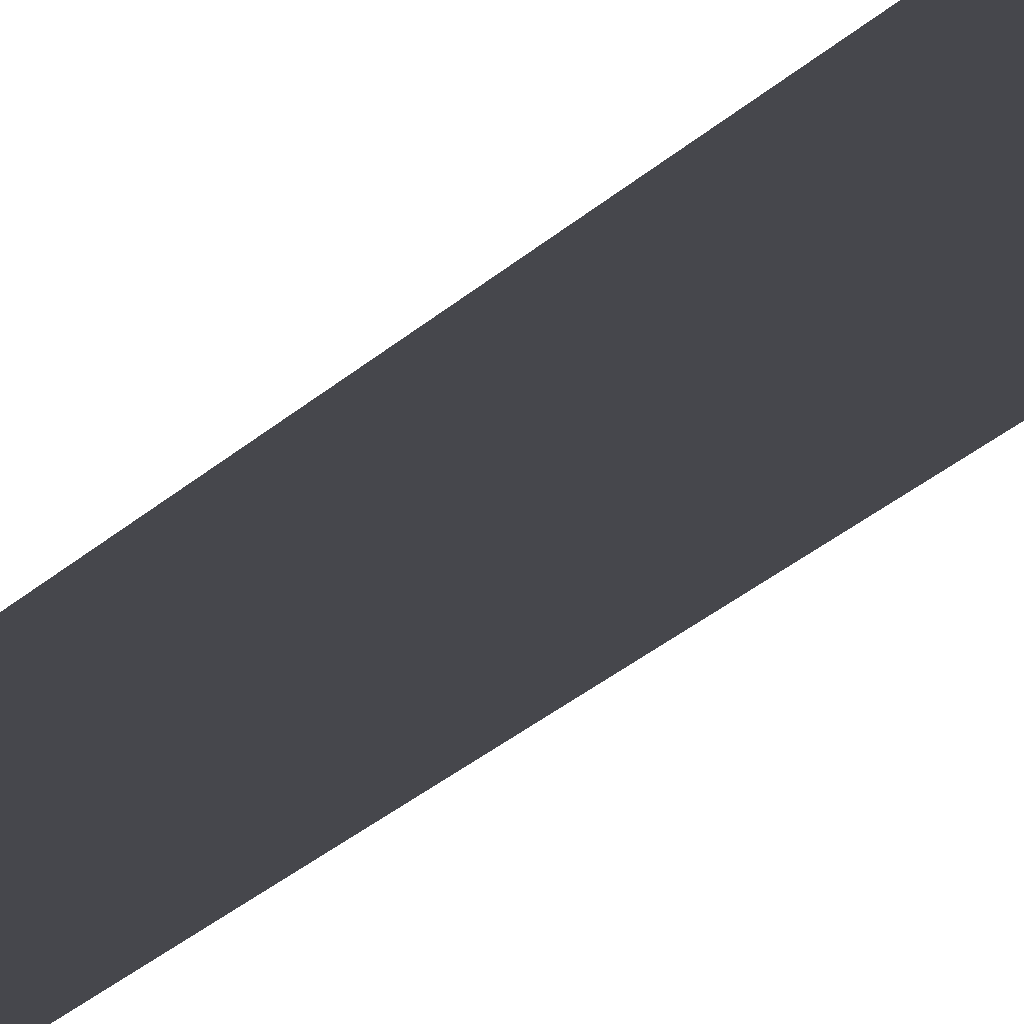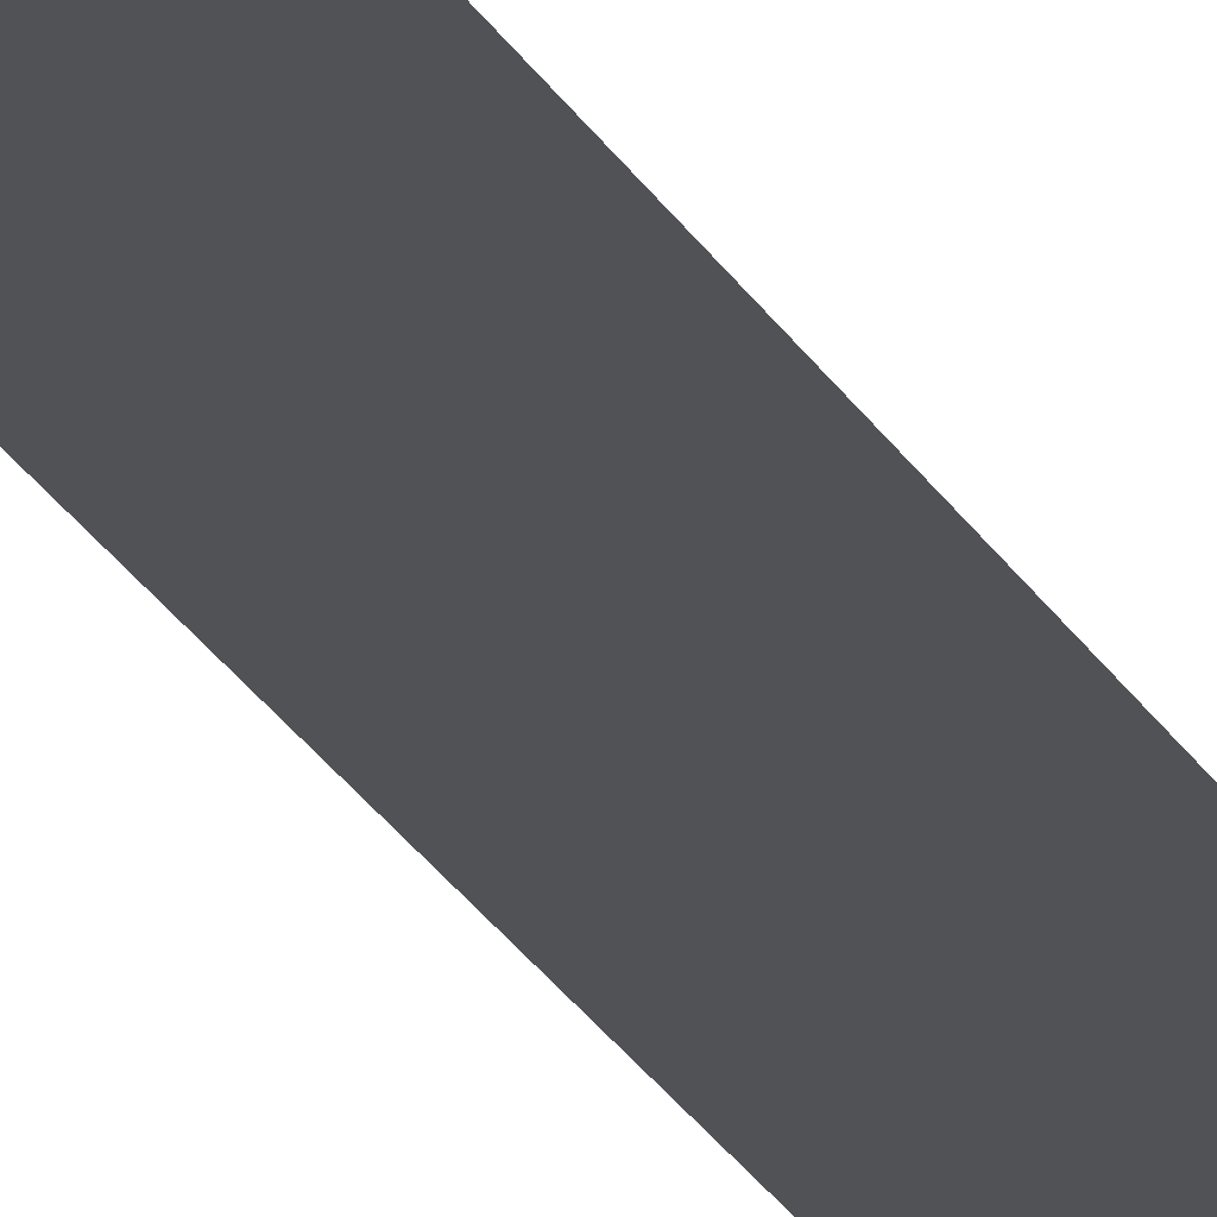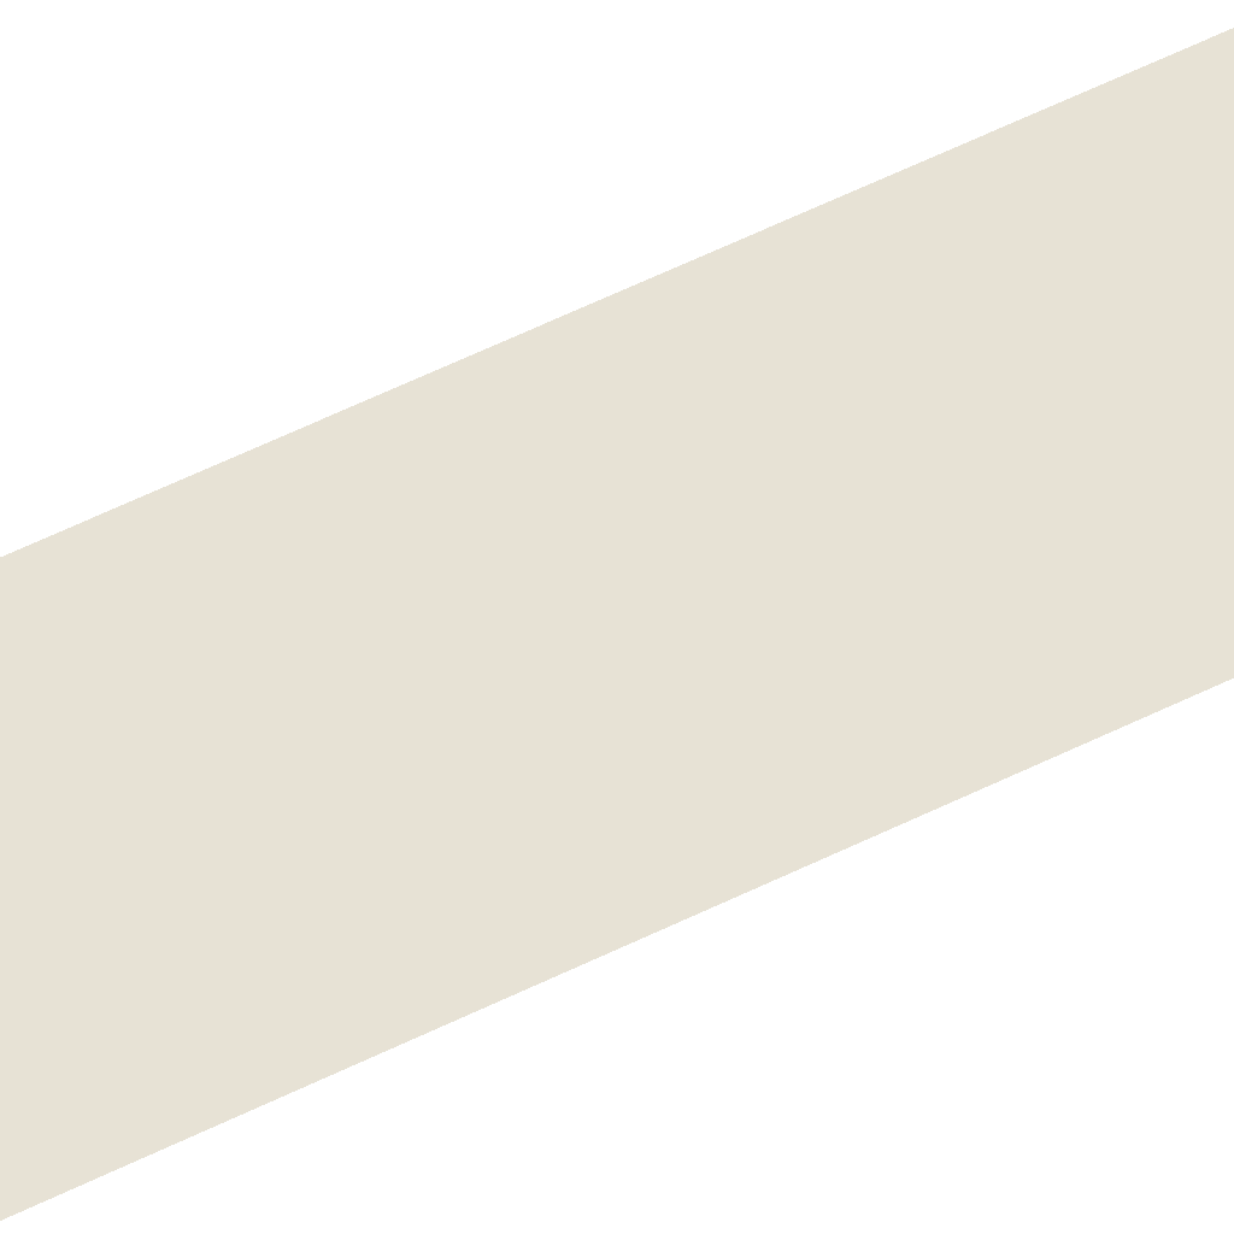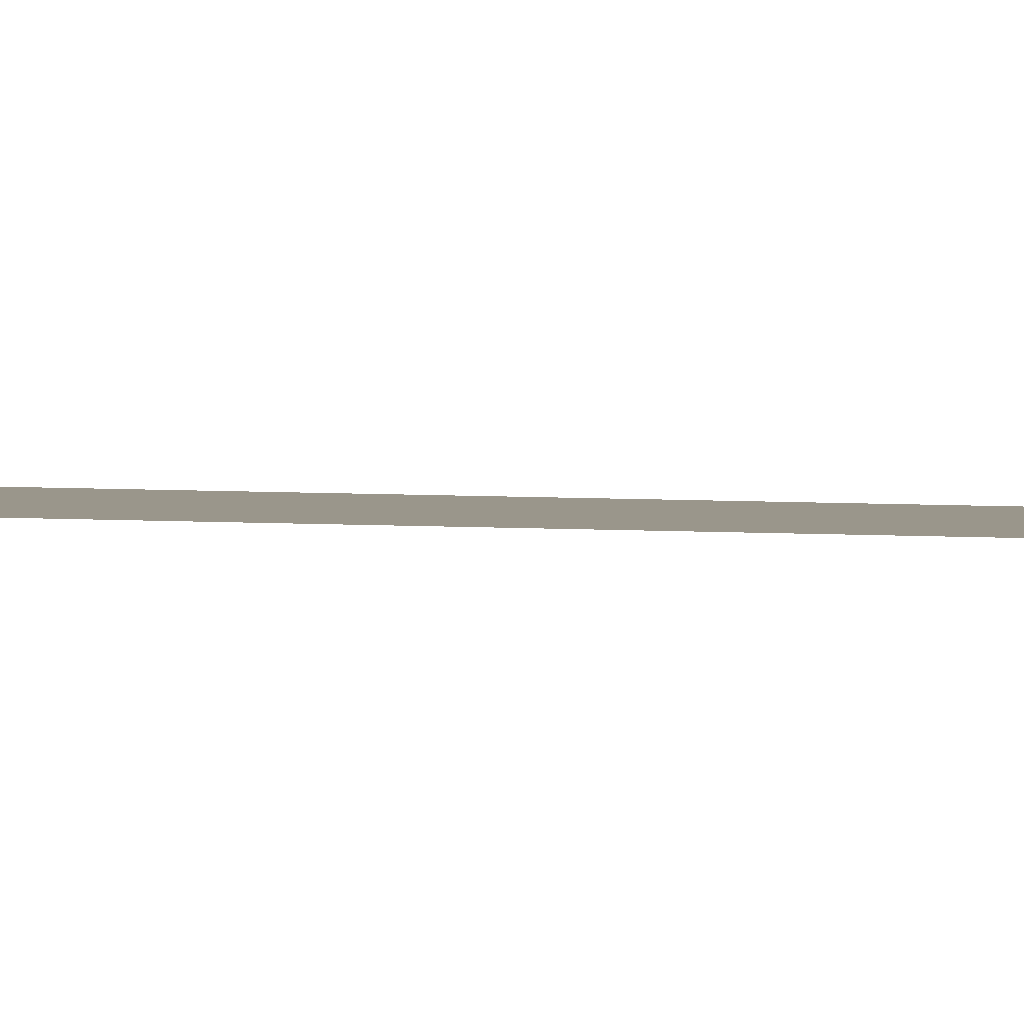
<metadata>
{"format":"obj","ext":"obj","renderer":"f3d","projection":"perspective","resolution":1024,"background":"white","views":[{"elev":-11.0,"azim":-16.4,"up":"+Z"},{"elev":-21.1,"azim":-160.3,"up":"+Z"},{"elev":40.3,"azim":56.1,"up":"+Z"},{"elev":2.3,"azim":116.1,"up":"+Z"}]}
</metadata>
<code>
v -13.15 -4.931 0
v -13.23 -4.931 0
v -13.23 -4.602 0
v -13.15 -4.602 0
v -13.15 -5.259 0
v -13.23 -5.259 0
v -13.23 -4.931 0
v -13.15 -4.931 0
v -13.15 -5.588 0
v -13.23 -5.588 0
v -13.23 -5.259 0
v -13.15 -5.259 0
v -13.15 -5.917 0
v -13.23 -5.917 0
v -13.23 -5.588 0
v -13.15 -5.588 0
v -13.15 -6.246 0
v -13.23 -6.246 0
v -13.23 -5.917 0
v -13.15 -5.917 0
g S3-1-O_mesh_0005
f 1 2 3 4
f 5 6 7 8
f 9 10 11 12
f 13 14 15 16
f 17 18 19 20

</code>
